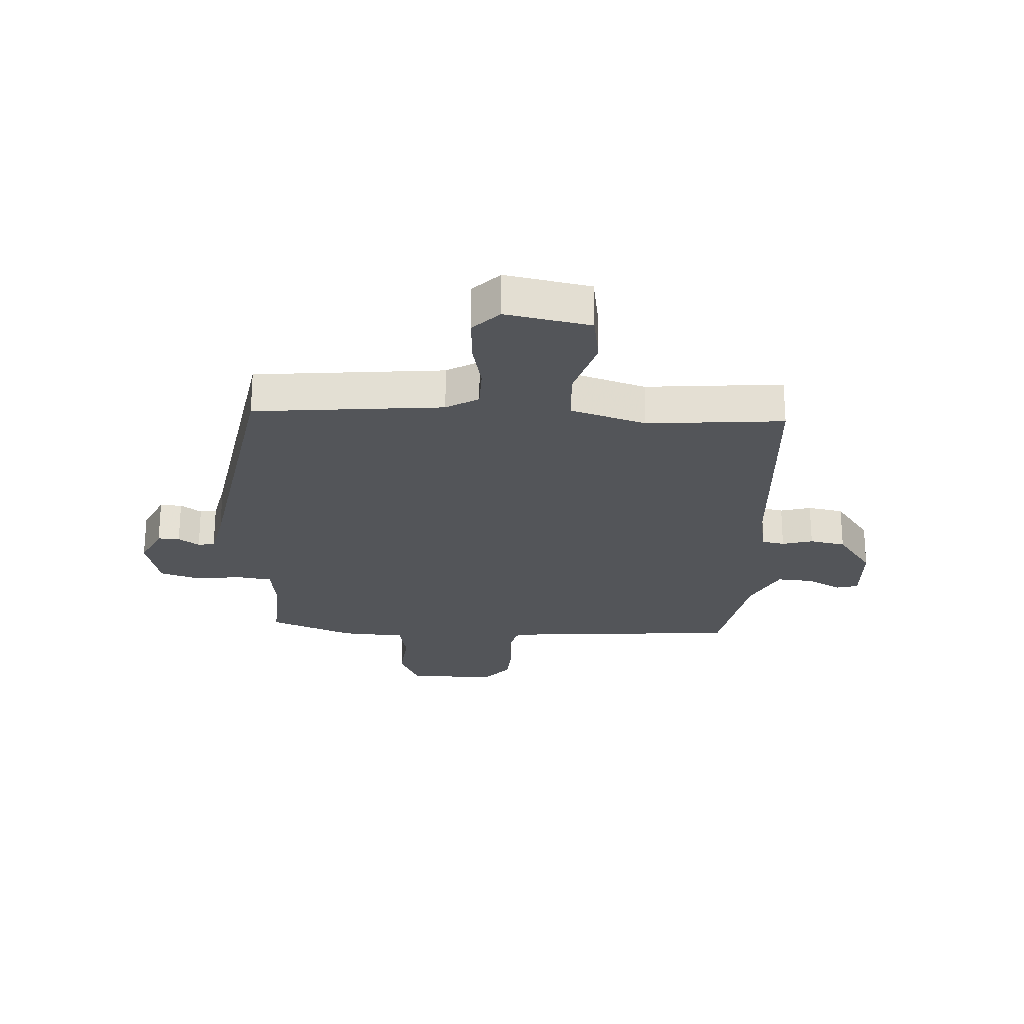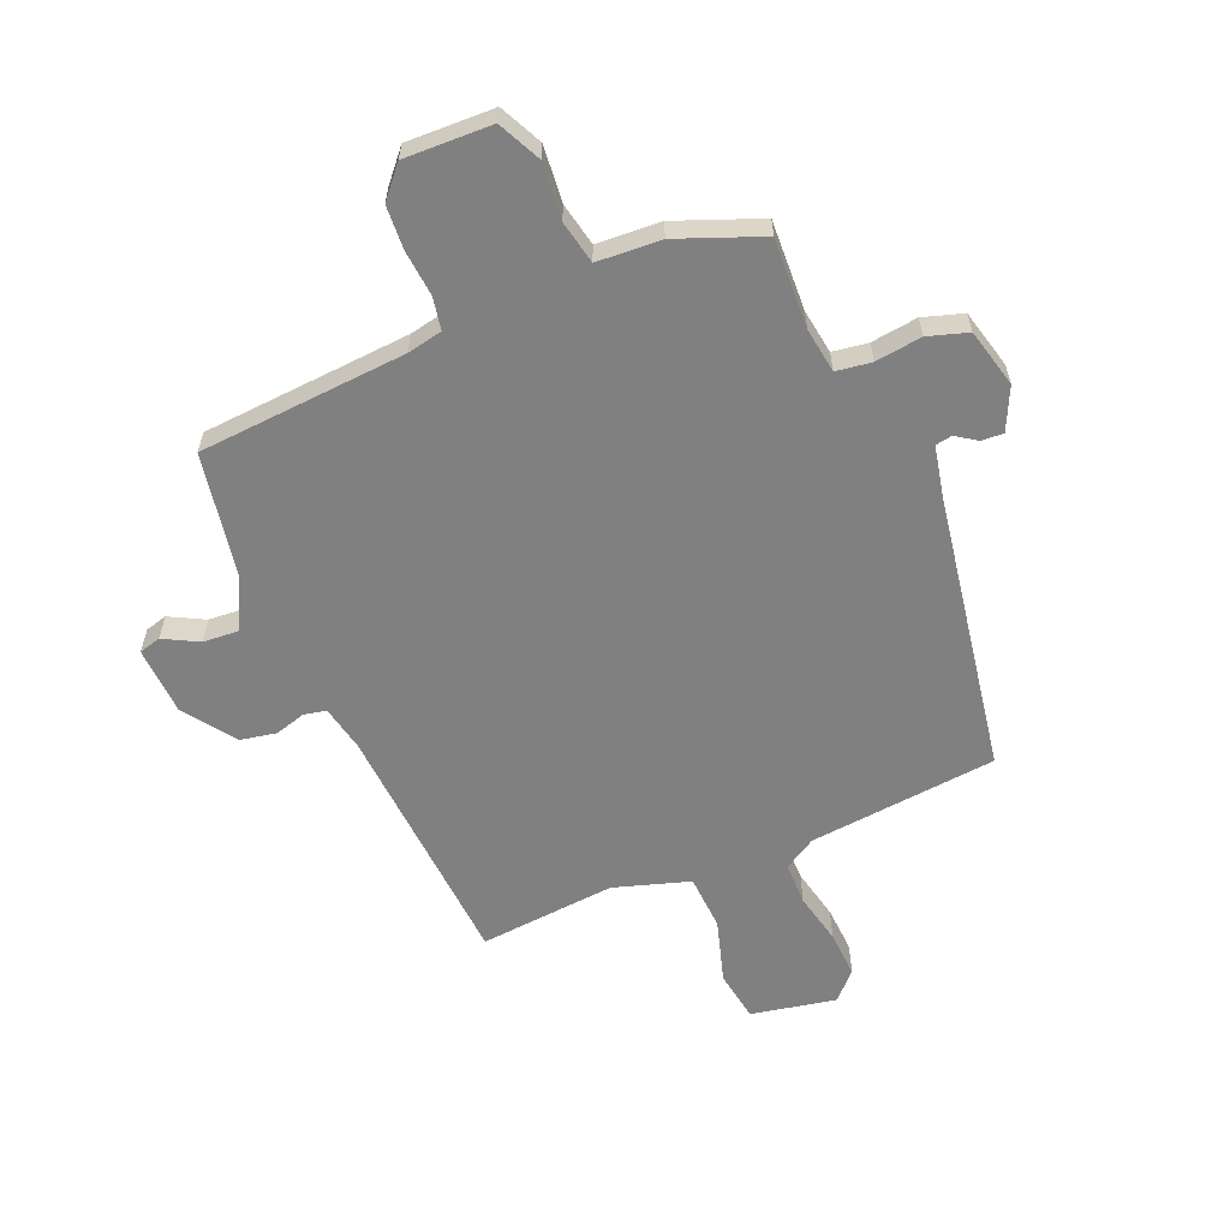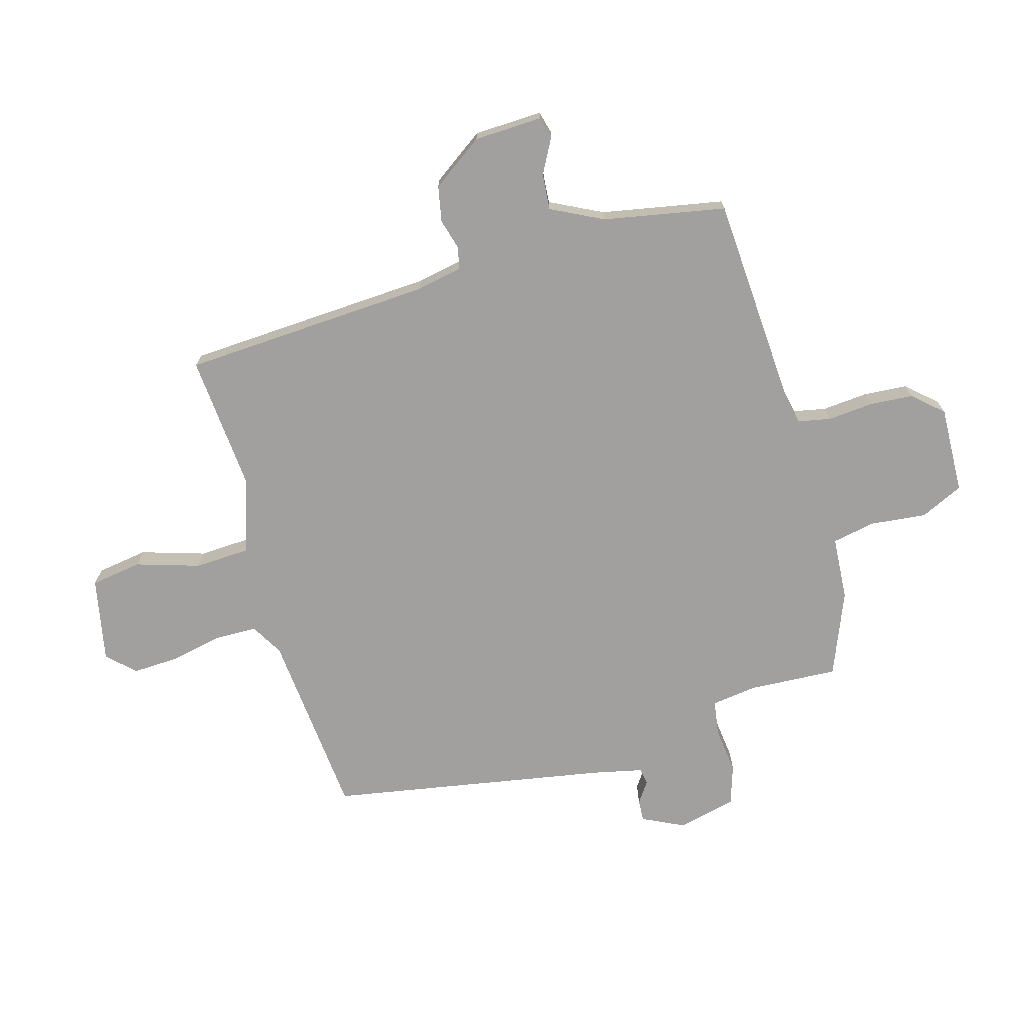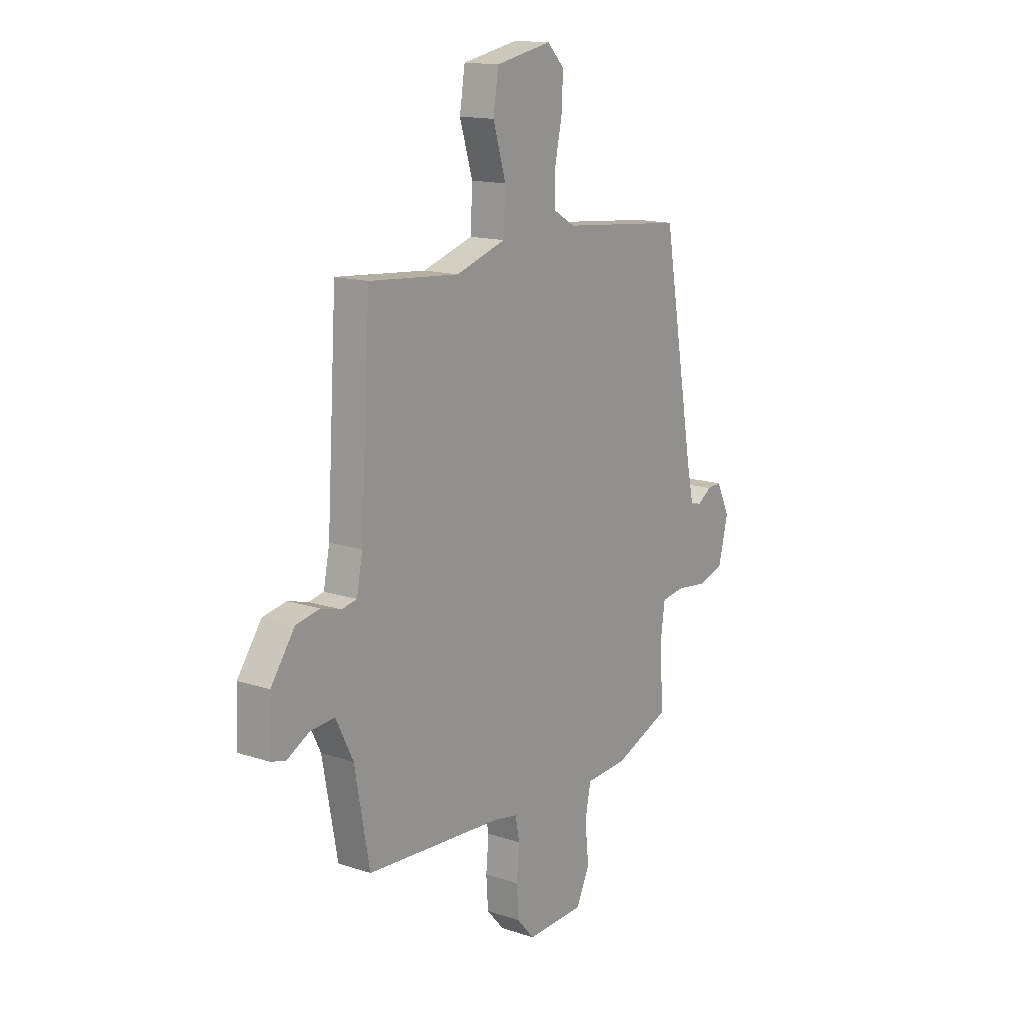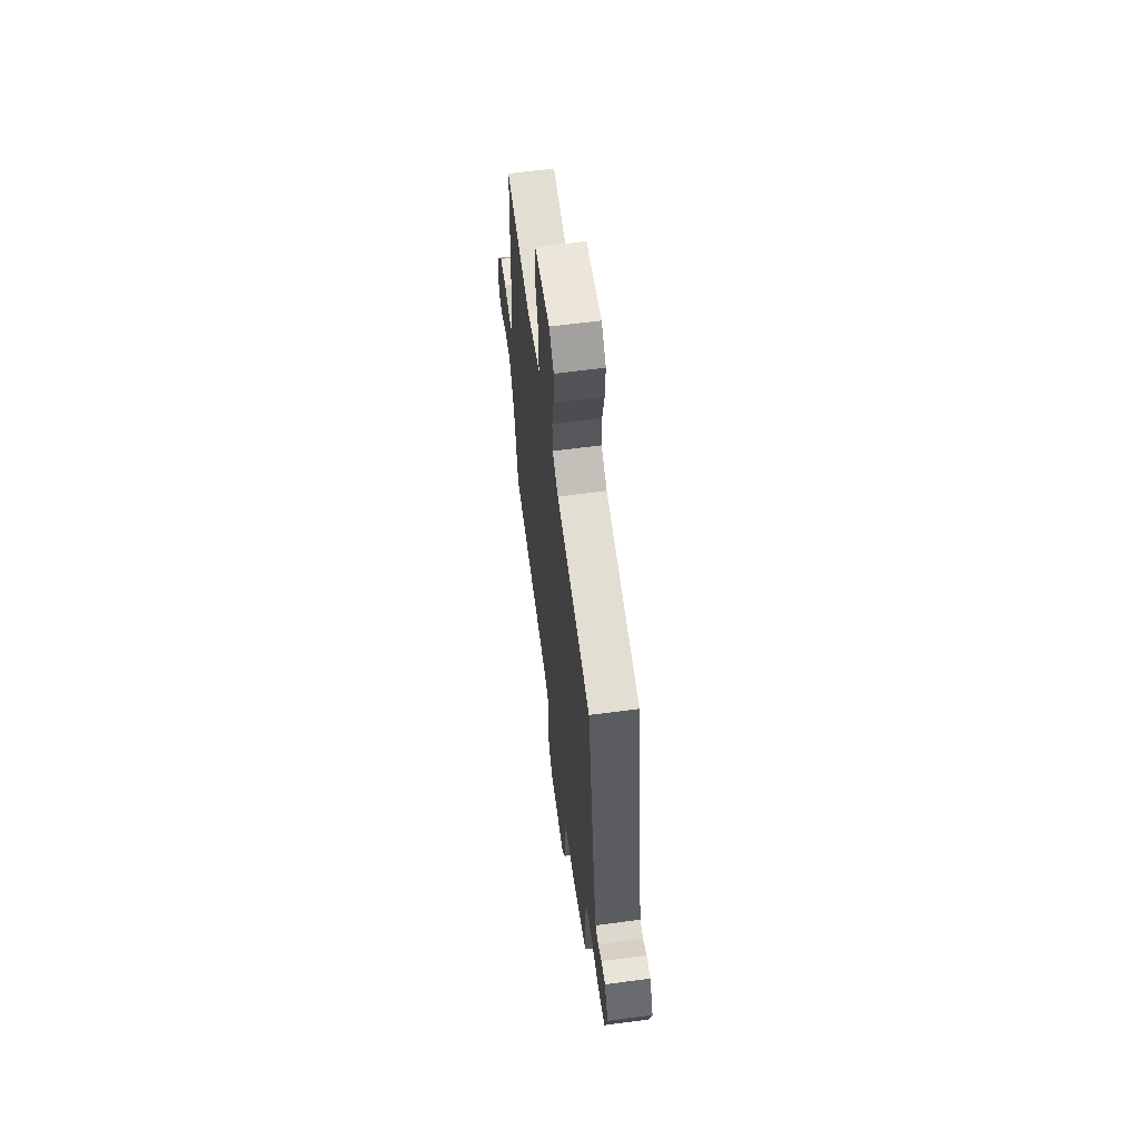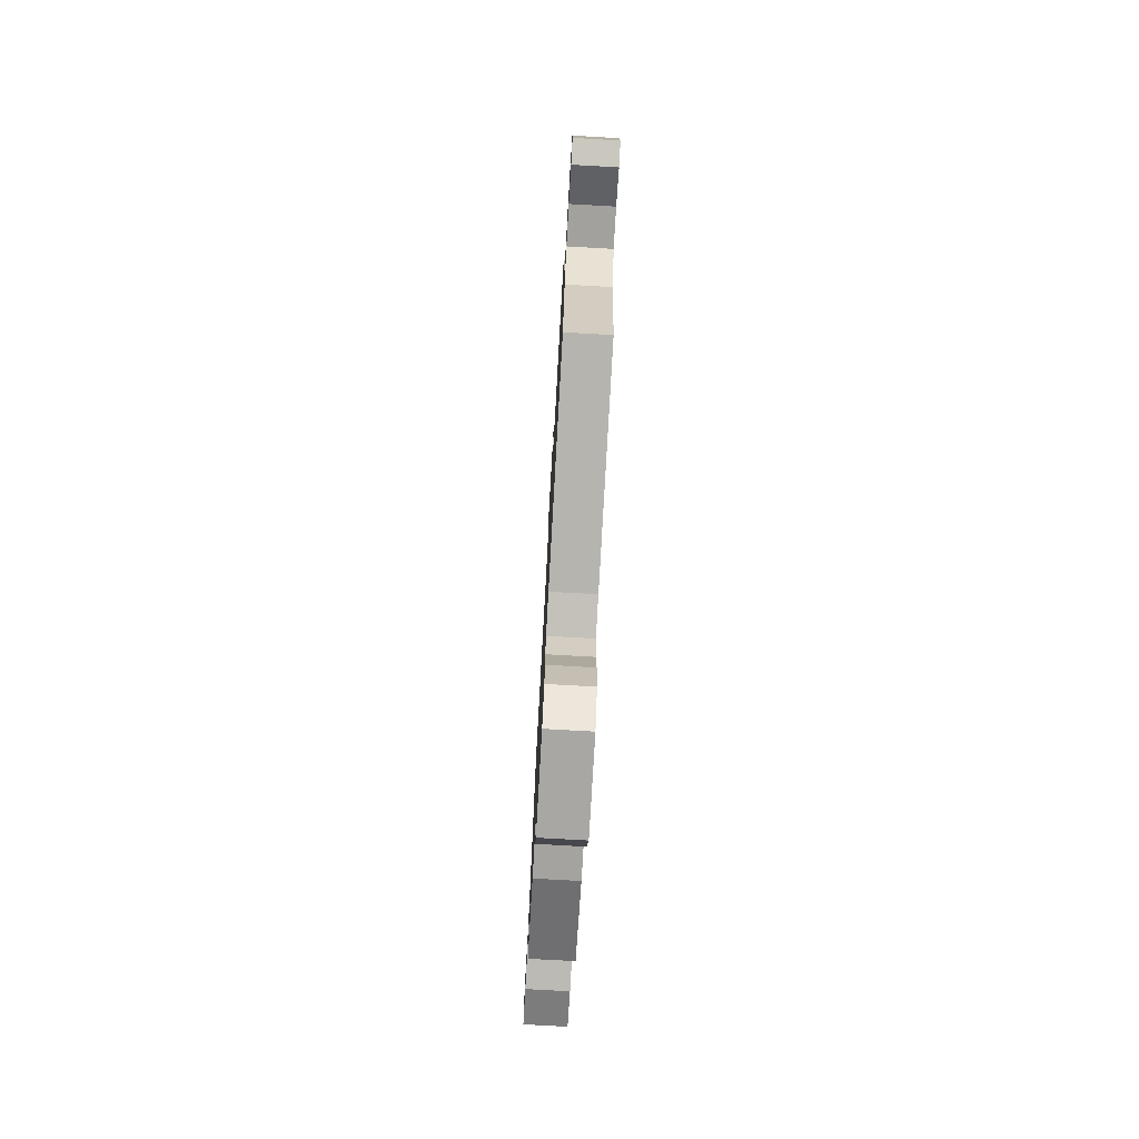
<metadata>
{"format":"obj","ext":"obj","renderer":"f3d","projection":"perspective","resolution":1024,"background":"white","views":[{"elev":-24.1,"azim":-2.9,"up":"+Y"},{"elev":-60.0,"azim":-156.9,"up":"+Y"},{"elev":-71.8,"azim":105.7,"up":"+Y"},{"elev":14.8,"azim":125.5,"up":"+Z"},{"elev":62.9,"azim":-97.6,"up":"+Z"},{"elev":-76.5,"azim":86.8,"up":"+Z"}]}
</metadata>
<code>
v 0.445 0.07 0.501
v 0.471 0.07 0.065
v 0.487 0.07 -0.015
v 0.526 0.07 -0.023
v 0.579 0.07 -0.008
v 0.641 0.07 -0.02
v 0.704 0.07 -0.109
v 0.709 0.07 -0.228
v 0.671 0.07 -0.238
v 0.611 0.07 -0.206
v 0.548 0.07 -0.201
v 0.503 0.07 -0.292
v 0.464 0.07 -0.504
v 0.102 0.07 -0.528
v 0.041 0.07 -0.54
v 0.03 0.07 -0.597
v 0.037 0.07 -0.676
v 0.032 0.07 -0.752
v -0.014 0.07 -0.804
v -0.166 0.07 -0.799
v -0.201 0.07 -0.725
v -0.191 0.07 -0.627
v -0.206 0.07 -0.552
v -0.317 0.07 -0.545
v -0.463 0.07 -0.487
v -0.455 0.07 -0.331
v -0.466 0.07 -0.253
v -0.527 0.07 -0.244
v -0.608 0.07 -0.254
v -0.677 0.07 -0.232
v -0.702 0.07 -0.13
v -0.667 0.07 -0.057
v -0.629 0.07 -0.059
v -0.593 0.07 -0.084
v -0.564 0.07 -0.079
v -0.545 0.07 0.009
v -0.461 0.07 0.493
v -0.134 0.07 0.524
v -0.078 0.07 0.557
v -0.077 0.07 0.631
v -0.096 0.07 0.721
v -0.1 0.07 0.802
v -0.055 0.07 0.848
v 0.092 0.07 0.819
v 0.106 0.07 0.73
v 0.072 0.07 0.619
v 0.077 0.07 0.523
v 0.208 0.07 0.481
v 0.445 0 0.501
v 0.471 0 0.065
v 0.487 0 -0.015
v 0.526 0 -0.023
v 0.579 0 -0.008
v 0.641 0 -0.02
v 0.704 0 -0.109
v 0.709 0 -0.228
v 0.671 0 -0.238
v 0.611 0 -0.206
v 0.548 0 -0.201
v 0.503 0 -0.292
v 0.464 0 -0.504
v 0.102 0 -0.528
v 0.041 0 -0.54
v 0.03 0 -0.597
v 0.037 0 -0.676
v 0.032 0 -0.752
v -0.014 0 -0.804
v -0.166 0 -0.799
v -0.201 0 -0.725
v -0.191 0 -0.627
v -0.206 0 -0.552
v -0.317 0 -0.545
v -0.463 0 -0.487
v -0.455 0 -0.331
v -0.466 0 -0.253
v -0.527 0 -0.244
v -0.608 0 -0.254
v -0.677 0 -0.232
v -0.702 0 -0.13
v -0.667 0 -0.057
v -0.629 0 -0.059
v -0.593 0 -0.084
v -0.564 0 -0.079
v -0.545 0 0.009
v -0.461 0 0.493
v -0.134 0 0.524
v -0.078 0 0.557
v -0.077 0 0.631
v -0.096 0 0.721
v -0.1 0 0.802
v -0.055 0 0.848
v 0.092 0 0.819
v 0.106 0 0.73
v 0.072 0 0.619
v 0.077 0 0.523
v 0.208 0 0.481
f 43 44 45 46
f 43 46 47
f 40 41 42 43
f 39 40 43 47
f 38 39 47 48
f 36 37 38 48
f 31 32 33 34
f 31 34 35
f 28 29 30 31
f 27 28 31 35
f 23 24 25 26
f 23 26 27
f 19 20 21 22
f 19 22 23
f 16 17 18 19
f 15 16 19 23
f 14 15 23 27
f 12 13 14 27
f 7 8 9 10
f 7 10 11
f 4 5 6 7
f 3 4 7 11
f 36 48 1 2
f 35 36 2 3
f 12 27 35
f 3 11 12 35
f 94 93 92 91
f 95 94 91
f 91 90 89 88
f 95 91 88 87
f 96 95 87 86
f 96 86 85 84
f 82 81 80 79
f 83 82 79
f 79 78 77 76
f 83 79 76 75
f 74 73 72 71
f 75 74 71
f 70 69 68 67
f 71 70 67
f 67 66 65 64
f 71 67 64 63
f 75 71 63 62
f 75 62 61 60
f 58 57 56 55
f 59 58 55
f 55 54 53 52
f 59 55 52 51
f 50 49 96 84
f 51 50 84 83
f 83 75 60
f 83 60 59 51
f 1 49 50 2
f 2 50 51 3
f 3 51 52 4
f 4 52 53 5
f 5 53 54 6
f 6 54 55 7
f 7 55 56 8
f 8 56 57 9
f 9 57 58 10
f 10 58 59 11
f 11 59 60 12
f 12 60 61 13
f 13 61 62 14
f 14 62 63 15
f 15 63 64 16
f 16 64 65 17
f 17 65 66 18
f 18 66 67 19
f 19 67 68 20
f 20 68 69 21
f 21 69 70 22
f 22 70 71 23
f 23 71 72 24
f 24 72 73 25
f 25 73 74 26
f 26 74 75 27
f 27 75 76 28
f 28 76 77 29
f 29 77 78 30
f 30 78 79 31
f 31 79 80 32
f 32 80 81 33
f 33 81 82 34
f 34 82 83 35
f 35 83 84 36
f 36 84 85 37
f 37 85 86 38
f 38 86 87 39
f 39 87 88 40
f 40 88 89 41
f 41 89 90 42
f 42 90 91 43
f 43 91 92 44
f 44 92 93 45
f 45 93 94 46
f 46 94 95 47
f 47 95 96 48
f 48 96 49 1

</code>
